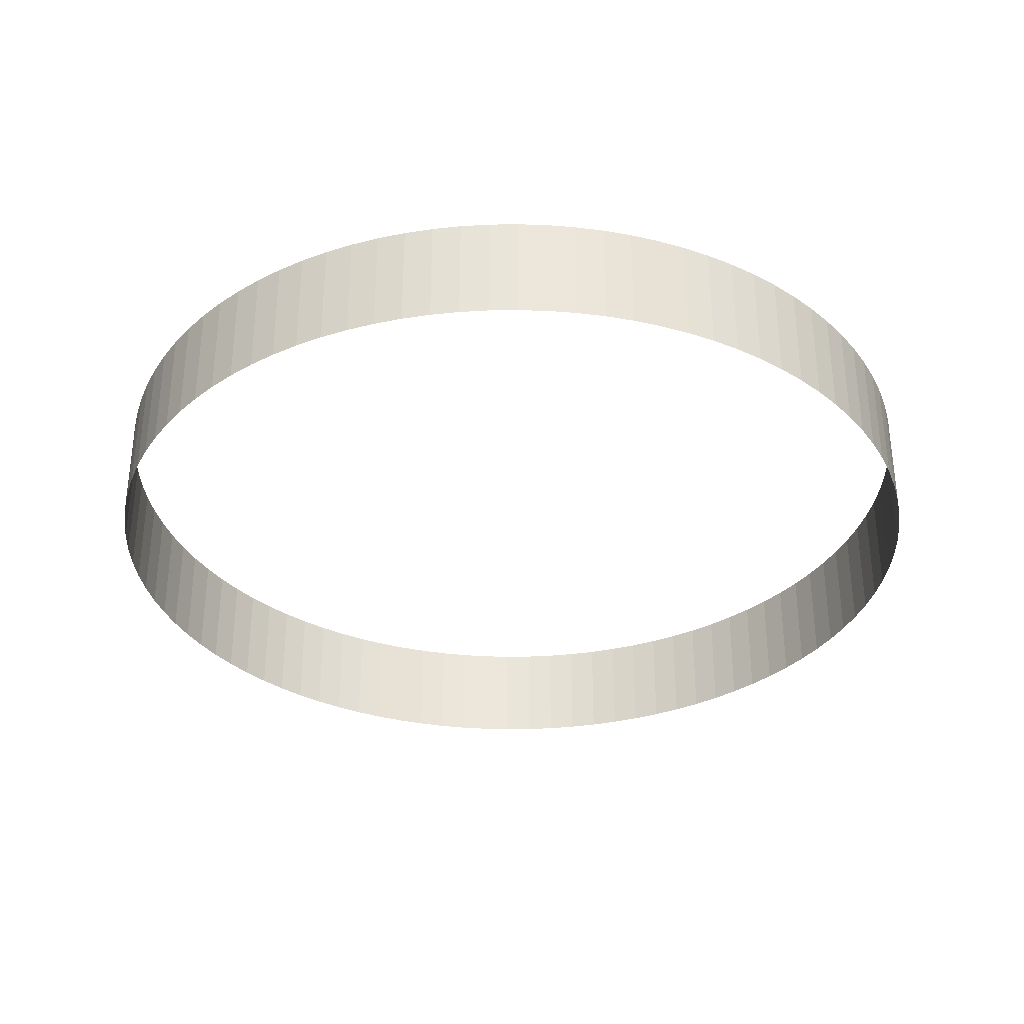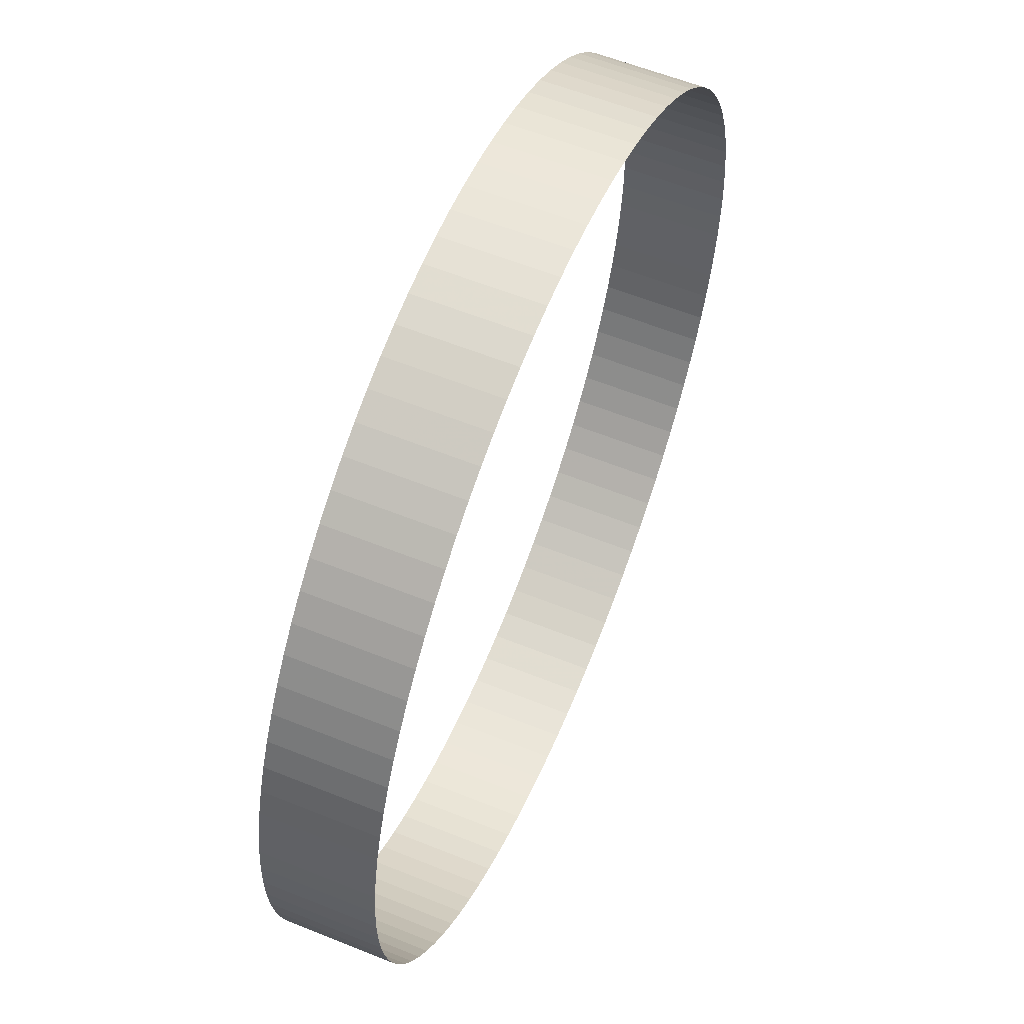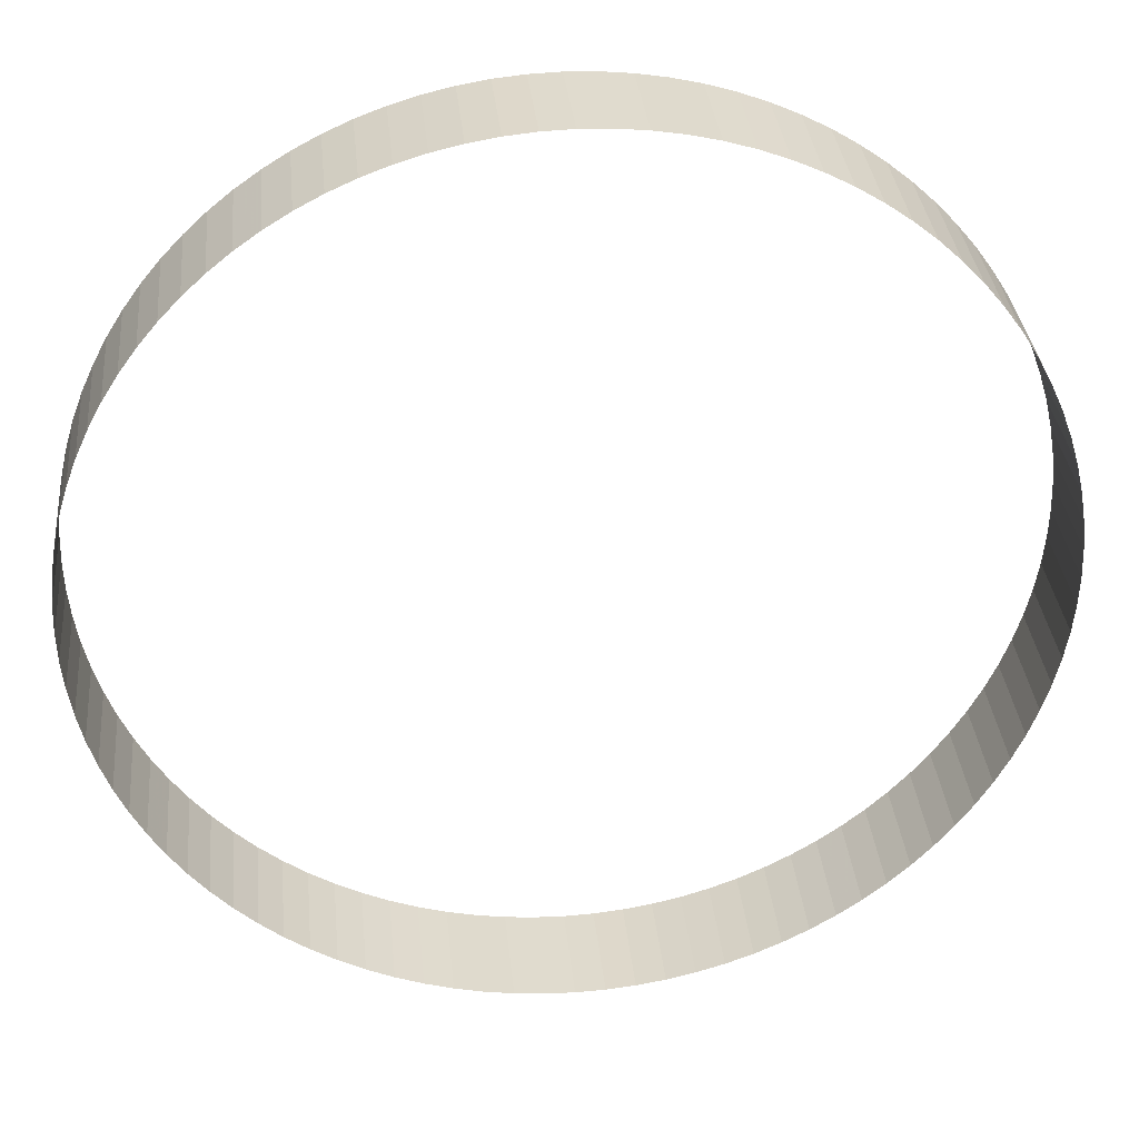
<metadata>
{"format":"obj","ext":"obj","renderer":"f3d","projection":"perspective","resolution":1024,"background":"white","views":[{"elev":-33.4,"azim":149.2,"up":"+Y"},{"elev":58.4,"azim":112.7,"up":"+Z"},{"elev":33.4,"azim":-5.6,"up":"+Z"}]}
</metadata>
<code>
v  1 -0.125 -0
v  0.9979 -0.125 -0.0654
v  0.9914 -0.125 -0.1305
v  0.9808 -0.125 -0.1951
v  0.9659 -0.125 -0.2588
v  0.9469 -0.125 -0.3214
v  0.9239 -0.125 -0.3827
v  0.8969 -0.125 -0.4423
v  0.866 -0.125 -0.5
v  0.8315 -0.125 -0.5556
v  0.7934 -0.125 -0.6088
v  0.7518 -0.125 -0.6593
v  0.7071 -0.125 -0.7071
v  0.6593 -0.125 -0.7518
v  0.6088 -0.125 -0.7934
v  0.5556 -0.125 -0.8315
v  0.5 -0.125 -0.866
v  0.4423 -0.125 -0.8969
v  0.3827 -0.125 -0.9239
v  0.3214 -0.125 -0.9469
v  0.2588 -0.125 -0.9659
v  0.1951 -0.125 -0.9808
v  0.1305 -0.125 -0.9914
v  0.0654 -0.125 -0.9979
v  1.9e-07 -0.125 -1
v  -0.0654 -0.125 -0.9979
v  -0.1305 -0.125 -0.9914
v  -0.1951 -0.125 -0.9808
v  -0.2588 -0.125 -0.9659
v  -0.3214 -0.125 -0.9469
v  -0.3827 -0.125 -0.9239
v  -0.4423 -0.125 -0.8969
v  -0.5 -0.125 -0.866
v  -0.5556 -0.125 -0.8315
v  -0.6088 -0.125 -0.7934
v  -0.6593 -0.125 -0.7518
v  -0.7071 -0.125 -0.7071
v  -0.7518 -0.125 -0.6593
v  -0.7934 -0.125 -0.6088
v  -0.8315 -0.125 -0.5556
v  -0.866 -0.125 -0.5
v  -0.8969 -0.125 -0.4423
v  -0.9239 -0.125 -0.3827
v  -0.9469 -0.125 -0.3214
v  -0.9659 -0.125 -0.2588
v  -0.9808 -0.125 -0.1951
v  -0.9914 -0.125 -0.1305
v  -0.9979 -0.125 -0.0654
v  -1 -0.125 1.52e-06
v  -0.9979 -0.125 0.0654
v  -0.9914 -0.125 0.1305
v  -0.9808 -0.125 0.1951
v  -0.9659 -0.125 0.2588
v  -0.9469 -0.125 0.3214
v  -0.9239 -0.125 0.3827
v  -0.8969 -0.125 0.4423
v  -0.866 -0.125 0.5
v  -0.8315 -0.125 0.5556
v  -0.7934 -0.125 0.6088
v  -0.7518 -0.125 0.6593
v  -0.7071 -0.125 0.7071
v  -0.6593 -0.125 0.7518
v  -0.6088 -0.125 0.7934
v  -0.5556 -0.125 0.8315
v  -0.5 -0.125 0.866
v  -0.4423 -0.125 0.8969
v  -0.3827 -0.125 0.9239
v  -0.3214 -0.125 0.9469
v  -0.2588 -0.125 0.9659
v  -0.1951 -0.125 0.9808
v  -0.1305 -0.125 0.9914
v  -0.0654 -0.125 0.9979
v  1.44e-06 -0.125 1
v  0.0654 -0.125 0.9979
v  0.1305 -0.125 0.9914
v  0.1951 -0.125 0.9808
v  0.2588 -0.125 0.9659
v  0.3214 -0.125 0.9469
v  0.3827 -0.125 0.9239
v  0.4423 -0.125 0.8969
v  0.5 -0.125 0.866
v  0.5556 -0.125 0.8315
v  0.6088 -0.125 0.7934
v  0.6593 -0.125 0.7518
v  0.7071 -0.125 0.7071
v  0.7518 -0.125 0.6593
v  0.7934 -0.125 0.6088
v  0.8315 -0.125 0.5556
v  0.866 -0.125 0.5
v  0.8969 -0.125 0.4423
v  0.9239 -0.125 0.3827
v  0.9469 -0.125 0.3214
v  0.9659 -0.125 0.2588
v  0.9808 -0.125 0.1951
v  0.9914 -0.125 0.1305
v  0.9979 -0.125 0.0654
v  1 0.125 -0
v  0.9979 0.125 -0.0654
v  0.9914 0.125 -0.1305
v  0.9808 0.125 -0.1951
v  0.9659 0.125 -0.2588
v  0.9469 0.125 -0.3214
v  0.9239 0.125 -0.3827
v  0.8969 0.125 -0.4423
v  0.866 0.125 -0.5
v  0.8315 0.125 -0.5556
v  0.7934 0.125 -0.6088
v  0.7518 0.125 -0.6593
v  0.7071 0.125 -0.7071
v  0.6593 0.125 -0.7518
v  0.6088 0.125 -0.7934
v  0.5556 0.125 -0.8315
v  0.5 0.125 -0.866
v  0.4423 0.125 -0.8969
v  0.3827 0.125 -0.9239
v  0.3214 0.125 -0.9469
v  0.2588 0.125 -0.9659
v  0.1951 0.125 -0.9808
v  0.1305 0.125 -0.9914
v  0.0654 0.125 -0.9979
v  1.9e-07 0.125 -1
v  -0.0654 0.125 -0.9979
v  -0.1305 0.125 -0.9914
v  -0.1951 0.125 -0.9808
v  -0.2588 0.125 -0.9659
v  -0.3214 0.125 -0.9469
v  -0.3827 0.125 -0.9239
v  -0.4423 0.125 -0.8969
v  -0.5 0.125 -0.866
v  -0.5556 0.125 -0.8315
v  -0.6088 0.125 -0.7934
v  -0.6593 0.125 -0.7518
v  -0.7071 0.125 -0.7071
v  -0.7518 0.125 -0.6593
v  -0.7934 0.125 -0.6088
v  -0.8315 0.125 -0.5556
v  -0.866 0.125 -0.5
v  -0.8969 0.125 -0.4423
v  -0.9239 0.125 -0.3827
v  -0.9469 0.125 -0.3214
v  -0.9659 0.125 -0.2588
v  -0.9808 0.125 -0.1951
v  -0.9914 0.125 -0.1305
v  -0.9979 0.125 -0.0654
v  -1 0.125 1.52e-06
v  -0.9979 0.125 0.0654
v  -0.9914 0.125 0.1305
v  -0.9808 0.125 0.1951
v  -0.9659 0.125 0.2588
v  -0.9469 0.125 0.3214
v  -0.9239 0.125 0.3827
v  -0.8969 0.125 0.4423
v  -0.866 0.125 0.5
v  -0.8315 0.125 0.5556
v  -0.7934 0.125 0.6088
v  -0.7518 0.125 0.6593
v  -0.7071 0.125 0.7071
v  -0.6593 0.125 0.7518
v  -0.6088 0.125 0.7934
v  -0.5556 0.125 0.8315
v  -0.5 0.125 0.866
v  -0.4423 0.125 0.8969
v  -0.3827 0.125 0.9239
v  -0.3214 0.125 0.9469
v  -0.2588 0.125 0.9659
v  -0.1951 0.125 0.9808
v  -0.1305 0.125 0.9914
v  -0.0654 0.125 0.9979
v  1.44e-06 0.125 1
v  0.0654 0.125 0.9979
v  0.1305 0.125 0.9914
v  0.1951 0.125 0.9808
v  0.2588 0.125 0.9659
v  0.3214 0.125 0.9469
v  0.3827 0.125 0.9239
v  0.4423 0.125 0.8969
v  0.5 0.125 0.866
v  0.5556 0.125 0.8315
v  0.6088 0.125 0.7934
v  0.6593 0.125 0.7518
v  0.7071 0.125 0.7071
v  0.7518 0.125 0.6593
v  0.7934 0.125 0.6088
v  0.8315 0.125 0.5556
v  0.866 0.125 0.5
v  0.8969 0.125 0.4423
v  0.9239 0.125 0.3827
v  0.9469 0.125 0.3214
v  0.9659 0.125 0.2588
v  0.9808 0.125 0.1951
v  0.9914 0.125 0.1305
v  0.9979 0.125 0.0654
v  1 -0.125 -0
v  0.9979 -0.125 -0.0654
v  0.9979 0.125 -0.0654
v  1 0.125 -0
v  0.9914 -0.125 -0.1305
v  0.9914 0.125 -0.1305
v  0.9808 -0.125 -0.1951
v  0.9808 0.125 -0.1951
v  0.9659 -0.125 -0.2588
v  0.9659 0.125 -0.2588
v  0.9469 -0.125 -0.3214
v  0.9469 0.125 -0.3214
v  0.9239 -0.125 -0.3827
v  0.9239 0.125 -0.3827
v  0.8969 -0.125 -0.4423
v  0.8969 0.125 -0.4423
v  0.866 -0.125 -0.5
v  0.866 0.125 -0.5
v  0.8315 -0.125 -0.5556
v  0.8315 0.125 -0.5556
v  0.7934 -0.125 -0.6088
v  0.7934 0.125 -0.6088
v  0.7518 -0.125 -0.6593
v  0.7518 0.125 -0.6593
v  0.7071 -0.125 -0.7071
v  0.7071 0.125 -0.7071
v  0.6593 -0.125 -0.7518
v  0.6593 0.125 -0.7518
v  0.6088 -0.125 -0.7934
v  0.6088 0.125 -0.7934
v  0.5556 -0.125 -0.8315
v  0.5556 0.125 -0.8315
v  0.5 -0.125 -0.866
v  0.5 0.125 -0.866
v  0.4423 -0.125 -0.8969
v  0.4423 0.125 -0.8969
v  0.3827 -0.125 -0.9239
v  0.3827 0.125 -0.9239
v  0.3214 -0.125 -0.9469
v  0.3214 0.125 -0.9469
v  0.2588 -0.125 -0.9659
v  0.2588 0.125 -0.9659
v  0.1951 -0.125 -0.9808
v  0.1951 0.125 -0.9808
v  0.1305 -0.125 -0.9914
v  0.1305 0.125 -0.9914
v  0.0654 -0.125 -0.9979
v  0.0654 0.125 -0.9979
v  1.9e-07 -0.125 -1
v  1.9e-07 0.125 -1
v  -0.0654 -0.125 -0.9979
v  -0.0654 0.125 -0.9979
v  -0.1305 -0.125 -0.9914
v  -0.1305 0.125 -0.9914
v  -0.1951 -0.125 -0.9808
v  -0.1951 0.125 -0.9808
v  -0.2588 -0.125 -0.9659
v  -0.2588 0.125 -0.9659
v  -0.3214 -0.125 -0.9469
v  -0.3214 0.125 -0.9469
v  -0.3827 -0.125 -0.9239
v  -0.3827 0.125 -0.9239
v  -0.4423 -0.125 -0.8969
v  -0.4423 0.125 -0.8969
v  -0.5 -0.125 -0.866
v  -0.5 0.125 -0.866
v  -0.5556 -0.125 -0.8315
v  -0.5556 0.125 -0.8315
v  -0.6088 -0.125 -0.7934
v  -0.6088 0.125 -0.7934
v  -0.6593 -0.125 -0.7518
v  -0.6593 0.125 -0.7518
v  -0.7071 -0.125 -0.7071
v  -0.7071 0.125 -0.7071
v  -0.7518 -0.125 -0.6593
v  -0.7518 0.125 -0.6593
v  -0.7934 -0.125 -0.6088
v  -0.7934 0.125 -0.6088
v  -0.8315 -0.125 -0.5556
v  -0.8315 0.125 -0.5556
v  -0.866 -0.125 -0.5
v  -0.866 0.125 -0.5
v  -0.8969 -0.125 -0.4423
v  -0.8969 0.125 -0.4423
v  -0.9239 -0.125 -0.3827
v  -0.9239 0.125 -0.3827
v  -0.9469 -0.125 -0.3214
v  -0.9469 0.125 -0.3214
v  -0.9659 -0.125 -0.2588
v  -0.9659 0.125 -0.2588
v  -0.9808 -0.125 -0.1951
v  -0.9808 0.125 -0.1951
v  -0.9914 -0.125 -0.1305
v  -0.9914 0.125 -0.1305
v  -0.9979 -0.125 -0.0654
v  -0.9979 0.125 -0.0654
v  -1 -0.125 1.52e-06
v  -1 0.125 1.52e-06
v  -0.9979 -0.125 0.0654
v  -0.9979 0.125 0.0654
v  -0.9914 -0.125 0.1305
v  -0.9914 0.125 0.1305
v  -0.9808 -0.125 0.1951
v  -0.9808 0.125 0.1951
v  -0.9659 -0.125 0.2588
v  -0.9659 0.125 0.2588
v  -0.9469 -0.125 0.3214
v  -0.9469 0.125 0.3214
v  -0.9239 -0.125 0.3827
v  -0.9239 0.125 0.3827
v  -0.8969 -0.125 0.4423
v  -0.8969 0.125 0.4423
v  -0.866 -0.125 0.5
v  -0.866 0.125 0.5
v  -0.8315 -0.125 0.5556
v  -0.8315 0.125 0.5556
v  -0.7934 -0.125 0.6088
v  -0.7934 0.125 0.6088
v  -0.7518 -0.125 0.6593
v  -0.7518 0.125 0.6593
v  -0.7071 -0.125 0.7071
v  -0.7071 0.125 0.7071
v  -0.6593 -0.125 0.7518
v  -0.6593 0.125 0.7518
v  -0.6088 -0.125 0.7934
v  -0.6088 0.125 0.7934
v  -0.5556 -0.125 0.8315
v  -0.5556 0.125 0.8315
v  -0.5 -0.125 0.866
v  -0.5 0.125 0.866
v  -0.4423 -0.125 0.8969
v  -0.4423 0.125 0.8969
v  -0.3827 -0.125 0.9239
v  -0.3827 0.125 0.9239
v  -0.3214 -0.125 0.9469
v  -0.3214 0.125 0.9469
v  -0.2588 -0.125 0.9659
v  -0.2588 0.125 0.9659
v  -0.1951 -0.125 0.9808
v  -0.1951 0.125 0.9808
v  -0.1305 -0.125 0.9914
v  -0.1305 0.125 0.9914
v  -0.0654 -0.125 0.9979
v  -0.0654 0.125 0.9979
v  1.44e-06 -0.125 1
v  1.44e-06 0.125 1
v  0.0654 -0.125 0.9979
v  0.0654 0.125 0.9979
v  0.1305 -0.125 0.9914
v  0.1305 0.125 0.9914
v  0.1951 -0.125 0.9808
v  0.1951 0.125 0.9808
v  0.2588 -0.125 0.9659
v  0.2588 0.125 0.9659
v  0.3214 -0.125 0.9469
v  0.3214 0.125 0.9469
v  0.3827 -0.125 0.9239
v  0.3827 0.125 0.9239
v  0.4423 -0.125 0.8969
v  0.4423 0.125 0.8969
v  0.5 -0.125 0.866
v  0.5 0.125 0.866
v  0.5556 -0.125 0.8315
v  0.5556 0.125 0.8315
v  0.6088 -0.125 0.7934
v  0.6088 0.125 0.7934
v  0.6593 -0.125 0.7518
v  0.6593 0.125 0.7518
v  0.7071 -0.125 0.7071
v  0.7071 0.125 0.7071
v  0.7518 -0.125 0.6593
v  0.7518 0.125 0.6593
v  0.7934 -0.125 0.6088
v  0.7934 0.125 0.6088
v  0.8315 -0.125 0.5556
v  0.8315 0.125 0.5556
v  0.866 -0.125 0.5
v  0.866 0.125 0.5
v  0.8969 -0.125 0.4423
v  0.8969 0.125 0.4423
v  0.9239 -0.125 0.3827
v  0.9239 0.125 0.3827
v  0.9469 -0.125 0.3214
v  0.9469 0.125 0.3214
v  0.9659 -0.125 0.2588
v  0.9659 0.125 0.2588
v  0.9808 -0.125 0.1951
v  0.9808 0.125 0.1951
v  0.9914 -0.125 0.1305
v  0.9914 0.125 0.1305
v  0.9979 -0.125 0.0654
v  0.9979 0.125 0.0654
o round0
g round0
f 1 2 98
f 98 97 1
f 2 3 99
f 99 98 2
f 3 4 100
f 100 99 3
f 4 5 101
f 101 100 4
f 5 6 102
f 102 101 5
f 6 7 103
f 103 102 6
f 7 8 104
f 104 103 7
f 8 9 105
f 105 104 8
f 9 10 106
f 106 105 9
f 10 11 107
f 107 106 10
f 11 12 108
f 108 107 11
f 12 13 109
f 109 108 12
f 13 14 110
f 110 109 13
f 14 15 111
f 111 110 14
f 15 16 112
f 112 111 15
f 16 17 113
f 113 112 16
f 17 18 114
f 114 113 17
f 18 19 115
f 115 114 18
f 19 20 116
f 116 115 19
f 20 21 117
f 117 116 20
f 21 22 118
f 118 117 21
f 22 23 119
f 119 118 22
f 23 24 120
f 120 119 23
f 24 25 121
f 121 120 24
f 25 26 122
f 122 121 25
f 26 27 123
f 123 122 26
f 27 28 124
f 124 123 27
f 28 29 125
f 125 124 28
f 29 30 126
f 126 125 29
f 30 31 127
f 127 126 30
f 31 32 128
f 128 127 31
f 32 33 129
f 129 128 32
f 33 34 130
f 130 129 33
f 34 35 131
f 131 130 34
f 35 36 132
f 132 131 35
f 36 37 133
f 133 132 36
f 37 38 134
f 134 133 37
f 38 39 135
f 135 134 38
f 39 40 136
f 136 135 39
f 40 41 137
f 137 136 40
f 41 42 138
f 138 137 41
f 42 43 139
f 139 138 42
f 43 44 140
f 140 139 43
f 44 45 141
f 141 140 44
f 45 46 142
f 142 141 45
f 46 47 143
f 143 142 46
f 47 48 144
f 144 143 47
f 48 49 145
f 145 144 48
f 49 50 146
f 146 145 49
f 50 51 147
f 147 146 50
f 51 52 148
f 148 147 51
f 52 53 149
f 149 148 52
f 53 54 150
f 150 149 53
f 54 55 151
f 151 150 54
f 55 56 152
f 152 151 55
f 56 57 153
f 153 152 56
f 57 58 154
f 154 153 57
f 58 59 155
f 155 154 58
f 59 60 156
f 156 155 59
f 60 61 157
f 157 156 60
f 61 62 158
f 158 157 61
f 62 63 159
f 159 158 62
f 63 64 160
f 160 159 63
f 64 65 161
f 161 160 64
f 65 66 162
f 162 161 65
f 66 67 163
f 163 162 66
f 67 68 164
f 164 163 67
f 68 69 165
f 165 164 68
f 69 70 166
f 166 165 69
f 70 71 167
f 167 166 70
f 71 72 168
f 168 167 71
f 72 73 169
f 169 168 72
f 73 74 170
f 170 169 73
f 74 75 171
f 171 170 74
f 75 76 172
f 172 171 75
f 76 77 173
f 173 172 76
f 77 78 174
f 174 173 77
f 78 79 175
f 175 174 78
f 79 80 176
f 176 175 79
f 80 81 177
f 177 176 80
f 81 82 178
f 178 177 81
f 82 83 179
f 179 178 82
f 83 84 180
f 180 179 83
f 84 85 181
f 181 180 84
f 85 86 182
f 182 181 85
f 86 87 183
f 183 182 86
f 87 88 184
f 184 183 87
f 88 89 185
f 185 184 88
f 89 90 186
f 186 185 89
f 90 91 187
f 187 186 90
f 91 92 188
f 188 187 91
f 92 93 189
f 189 188 92
f 93 94 190
f 190 189 93
f 94 95 191
f 191 190 94
f 95 96 192
f 192 191 95
f 96 1 97
f 97 192 96
f 193 196 195
f 195 194 193
f 194 195 198
f 198 197 194
f 197 198 200
f 200 199 197
f 199 200 202
f 202 201 199
f 201 202 204
f 204 203 201
f 203 204 206
f 206 205 203
f 205 206 208
f 208 207 205
f 207 208 210
f 210 209 207
f 209 210 212
f 212 211 209
f 211 212 214
f 214 213 211
f 213 214 216
f 216 215 213
f 215 216 218
f 218 217 215
f 217 218 220
f 220 219 217
f 219 220 222
f 222 221 219
f 221 222 224
f 224 223 221
f 223 224 226
f 226 225 223
f 225 226 228
f 228 227 225
f 227 228 230
f 230 229 227
f 229 230 232
f 232 231 229
f 231 232 234
f 234 233 231
f 233 234 236
f 236 235 233
f 235 236 238
f 238 237 235
f 237 238 240
f 240 239 237
f 239 240 242
f 242 241 239
f 241 242 244
f 244 243 241
f 243 244 246
f 246 245 243
f 245 246 248
f 248 247 245
f 247 248 250
f 250 249 247
f 249 250 252
f 252 251 249
f 251 252 254
f 254 253 251
f 253 254 256
f 256 255 253
f 255 256 258
f 258 257 255
f 257 258 260
f 260 259 257
f 259 260 262
f 262 261 259
f 261 262 264
f 264 263 261
f 263 264 266
f 266 265 263
f 265 266 268
f 268 267 265
f 267 268 270
f 270 269 267
f 269 270 272
f 272 271 269
f 271 272 274
f 274 273 271
f 273 274 276
f 276 275 273
f 275 276 278
f 278 277 275
f 277 278 280
f 280 279 277
f 279 280 282
f 282 281 279
f 281 282 284
f 284 283 281
f 283 284 286
f 286 285 283
f 285 286 288
f 288 287 285
f 287 288 290
f 290 289 287
f 289 290 292
f 292 291 289
f 291 292 294
f 294 293 291
f 293 294 296
f 296 295 293
f 295 296 298
f 298 297 295
f 297 298 300
f 300 299 297
f 299 300 302
f 302 301 299
f 301 302 304
f 304 303 301
f 303 304 306
f 306 305 303
f 305 306 308
f 308 307 305
f 307 308 310
f 310 309 307
f 309 310 312
f 312 311 309
f 311 312 314
f 314 313 311
f 313 314 316
f 316 315 313
f 315 316 318
f 318 317 315
f 317 318 320
f 320 319 317
f 319 320 322
f 322 321 319
f 321 322 324
f 324 323 321
f 323 324 326
f 326 325 323
f 325 326 328
f 328 327 325
f 327 328 330
f 330 329 327
f 329 330 332
f 332 331 329
f 331 332 334
f 334 333 331
f 333 334 336
f 336 335 333
f 335 336 338
f 338 337 335
f 337 338 340
f 340 339 337
f 339 340 342
f 342 341 339
f 341 342 344
f 344 343 341
f 343 344 346
f 346 345 343
f 345 346 348
f 348 347 345
f 347 348 350
f 350 349 347
f 349 350 352
f 352 351 349
f 351 352 354
f 354 353 351
f 353 354 356
f 356 355 353
f 355 356 358
f 358 357 355
f 357 358 360
f 360 359 357
f 359 360 362
f 362 361 359
f 361 362 364
f 364 363 361
f 363 364 366
f 366 365 363
f 365 366 368
f 368 367 365
f 367 368 370
f 370 369 367
f 369 370 372
f 372 371 369
f 371 372 374
f 374 373 371
f 373 374 376
f 376 375 373
f 375 376 378
f 378 377 375
f 377 378 380
f 380 379 377
f 379 380 382
f 382 381 379
f 381 382 384
f 384 383 381
f 383 384 196
f 196 193 383

</code>
